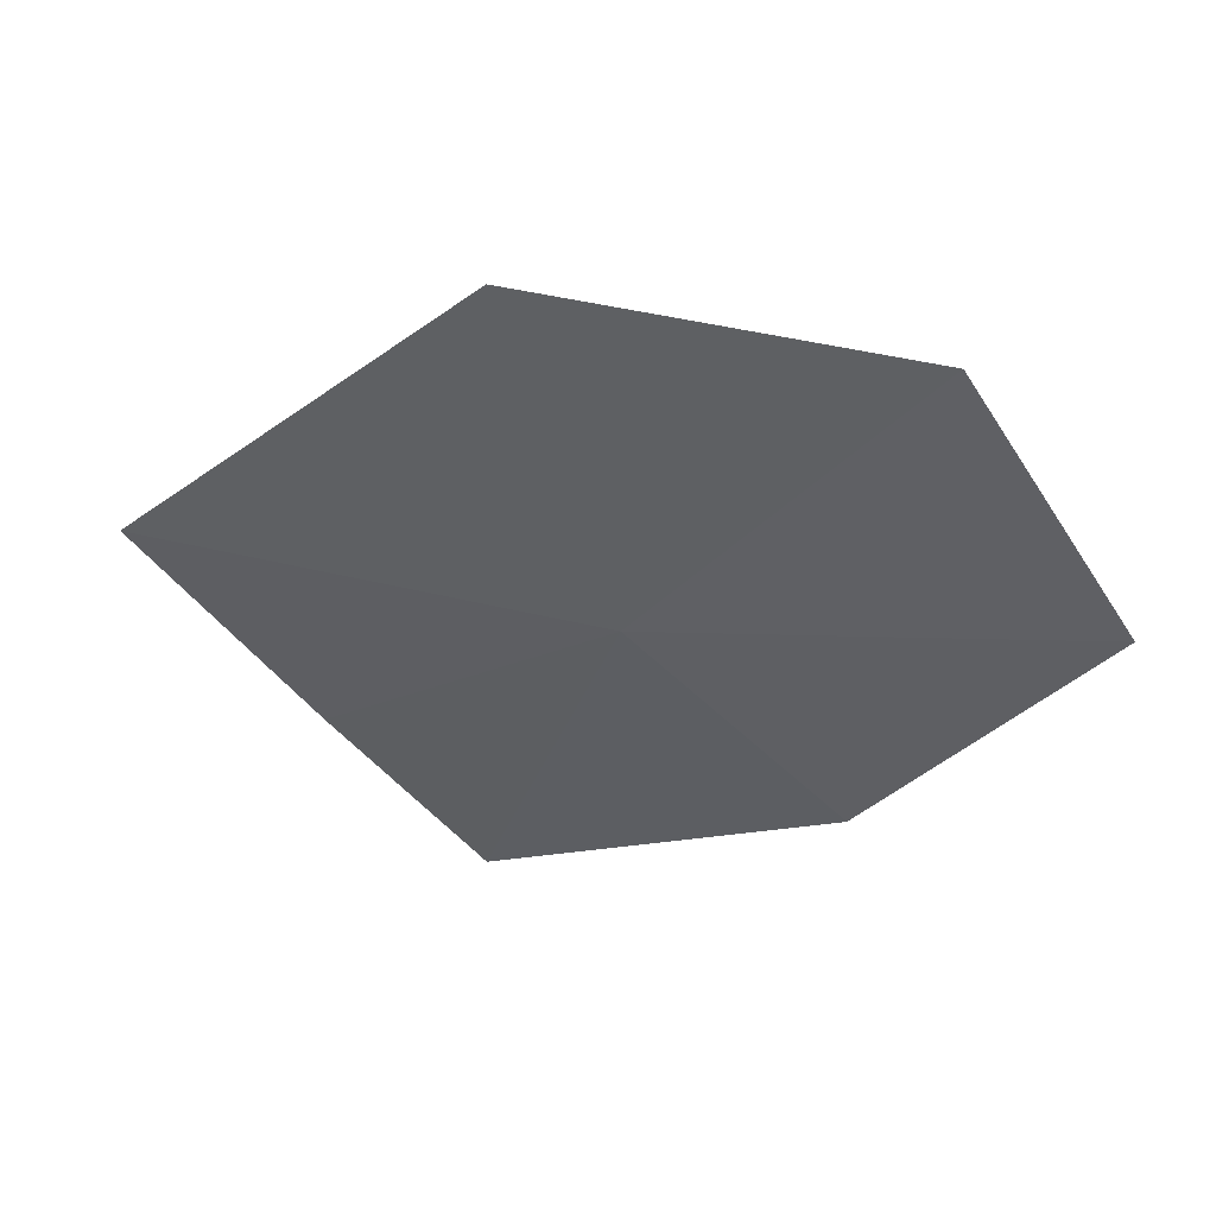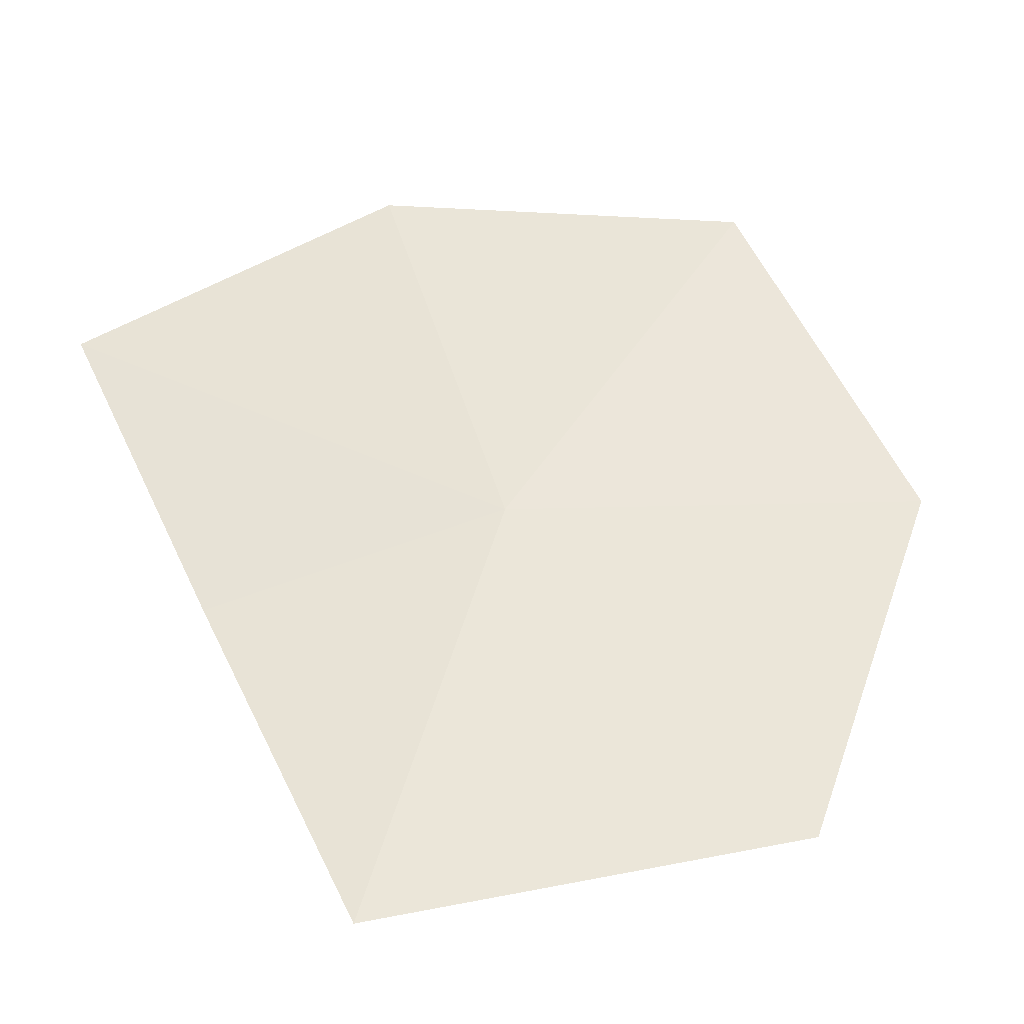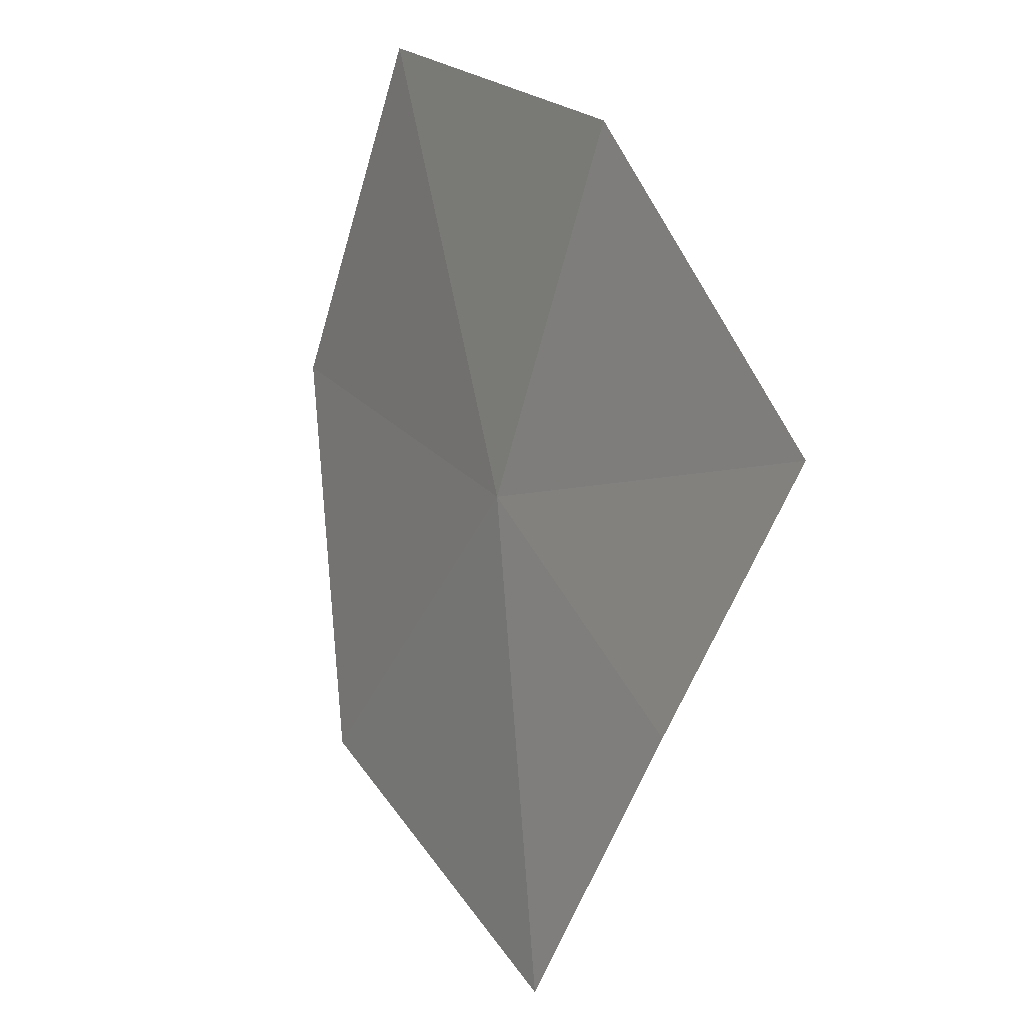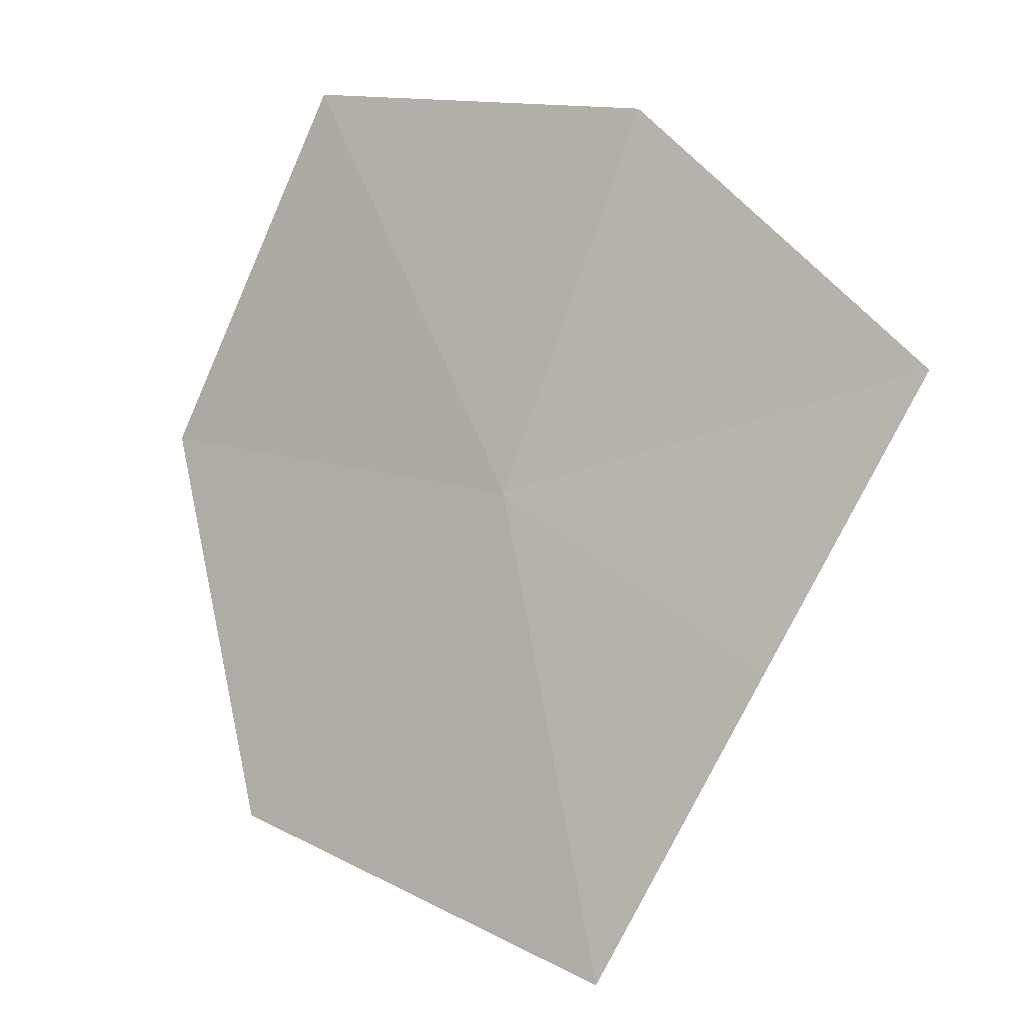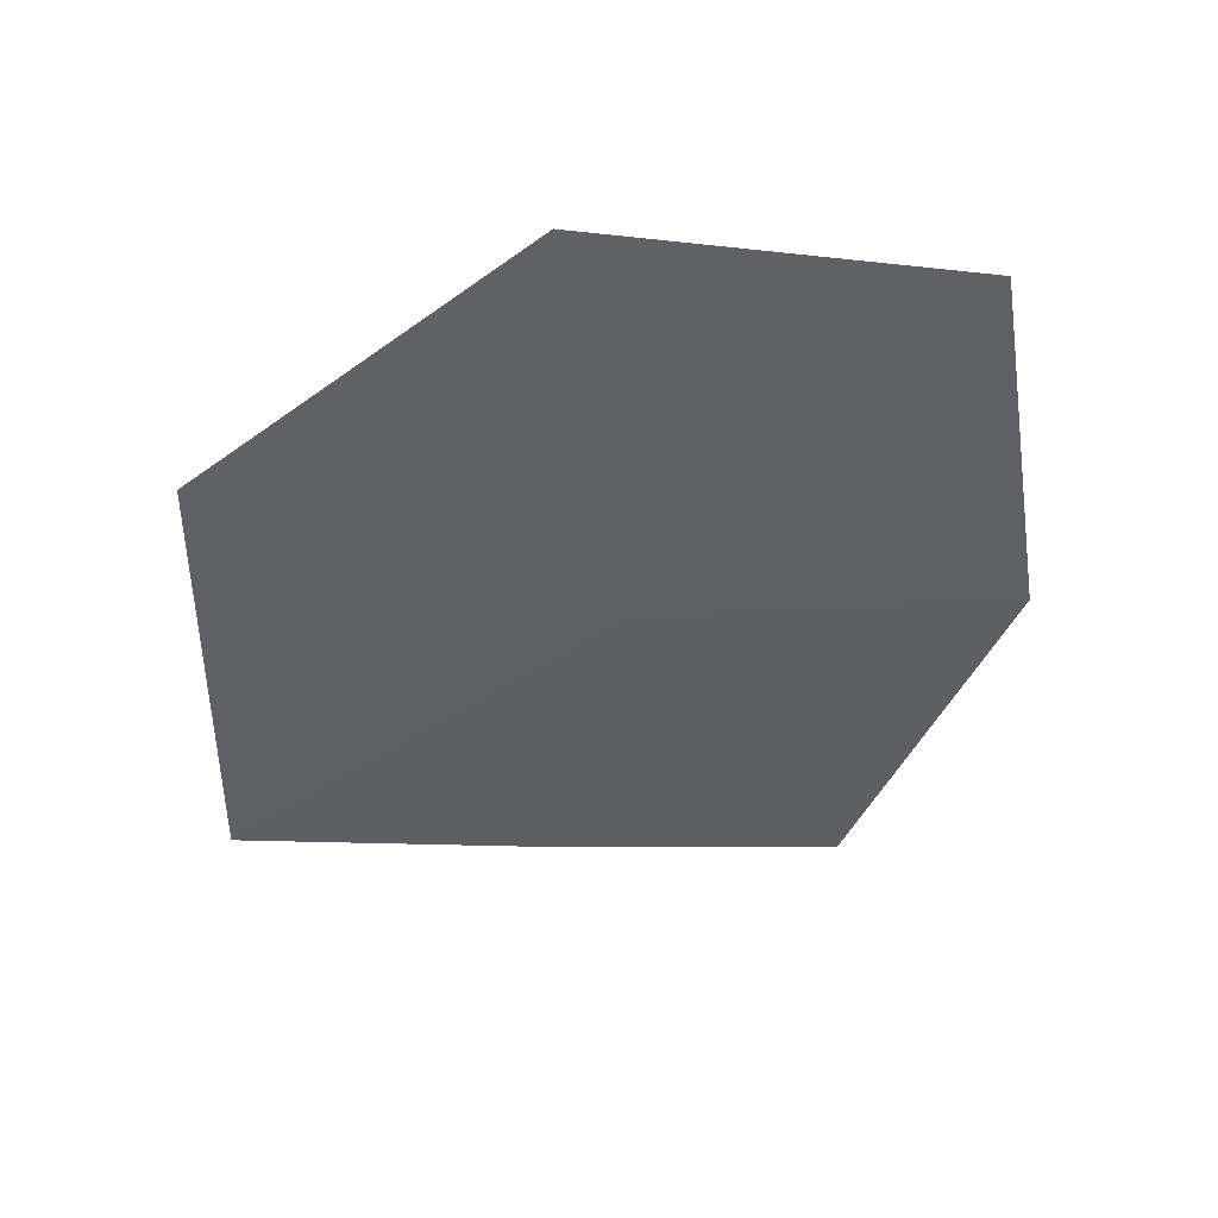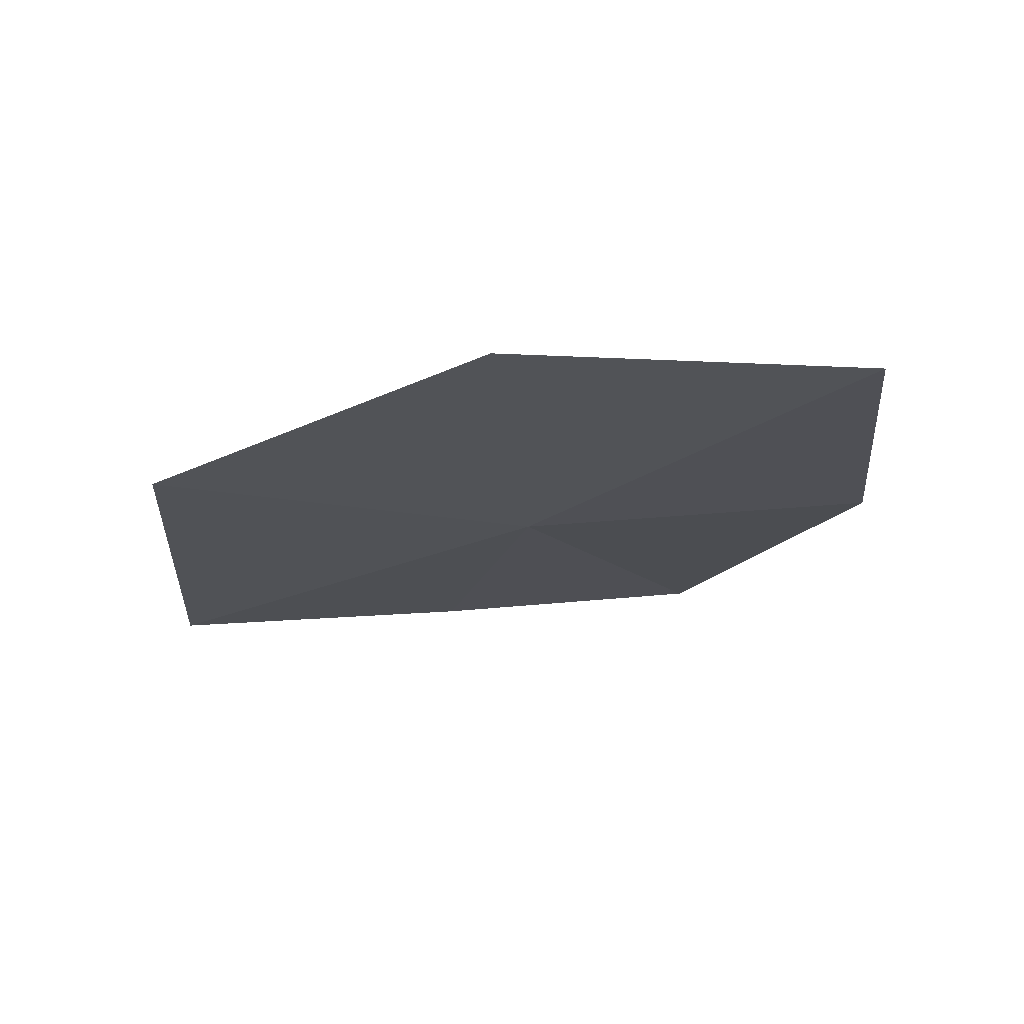
<metadata>
{"format":"obj","ext":"obj","renderer":"f3d","projection":"perspective","resolution":1024,"background":"white","views":[{"elev":-49.4,"azim":-122.7,"up":"+Y"},{"elev":-38.8,"azim":174.4,"up":"+Z"},{"elev":11.8,"azim":65.6,"up":"+Z"},{"elev":-1.9,"azim":41.0,"up":"+Z"},{"elev":-52.9,"azim":-72.3,"up":"+Y"},{"elev":-26.3,"azim":-75.8,"up":"+Y"}]}
</metadata>
<code>
v 2.148 -11.81 19.82
v 2.443 -11.85 18.78
v 2.791 -11.73 19.43
v 1.47 -11.93 19.08
v 3.108 -11.6 20.05
v 1.165 -11.88 19.98
v 2.441 -11.7 20.65
v 1.575 -11.8 20.78
f 1 2 3
f 1 3 5
f 1 6 4
f 1 5 7
f 1 8 6
f 1 4 2
f 1 7 8

</code>
